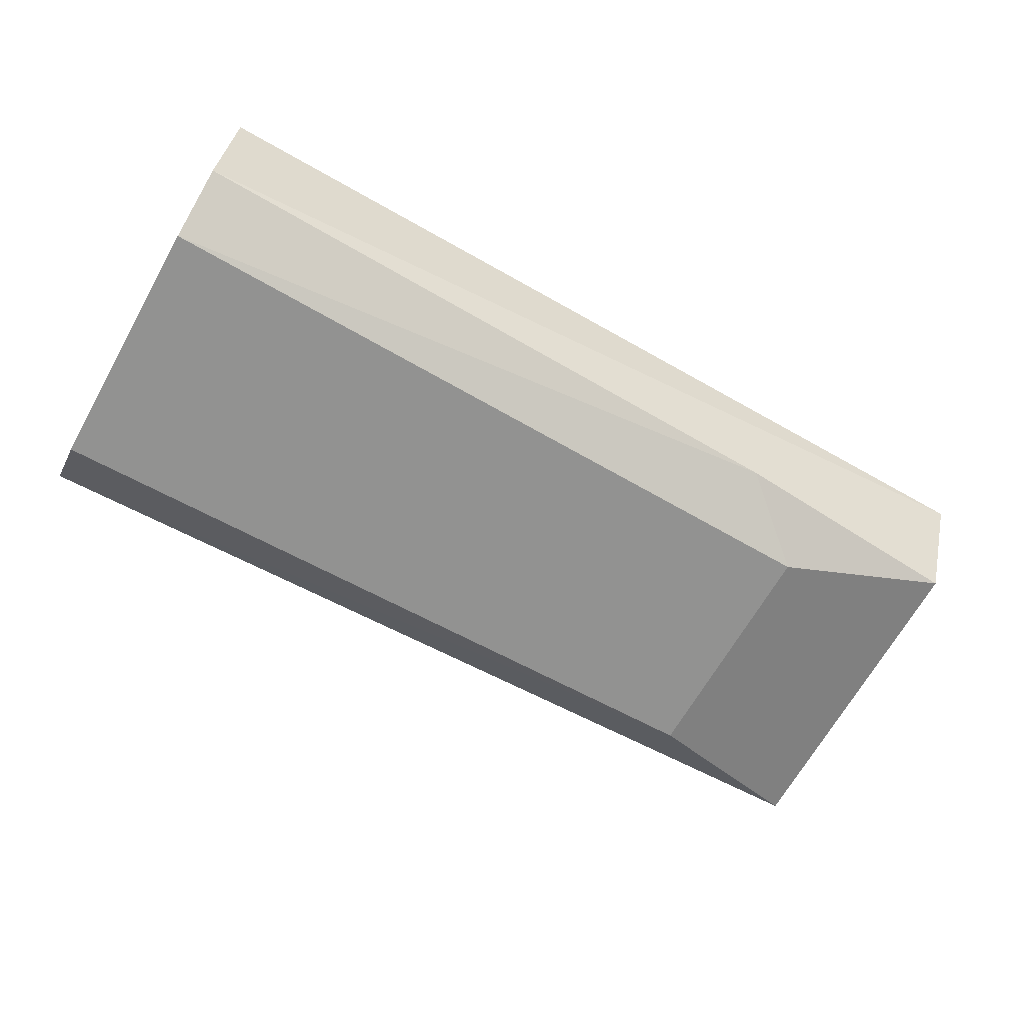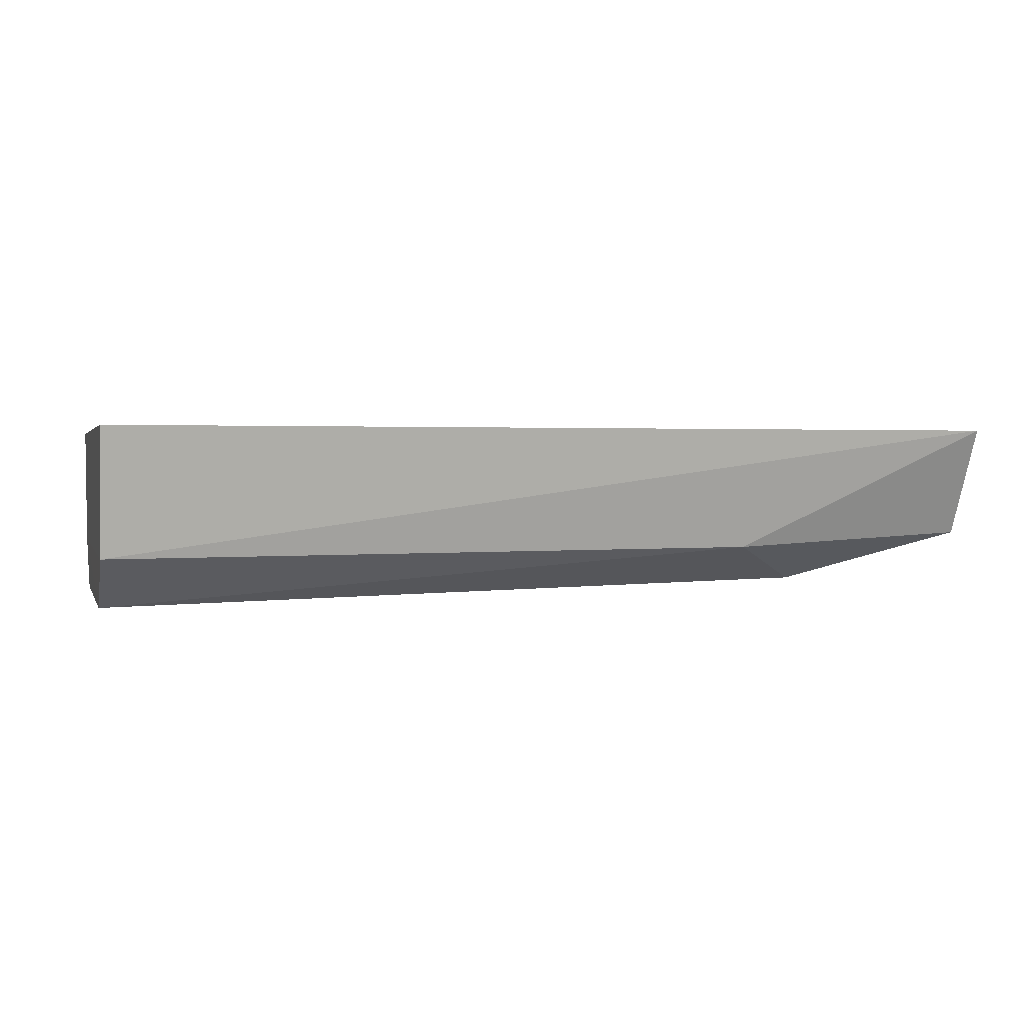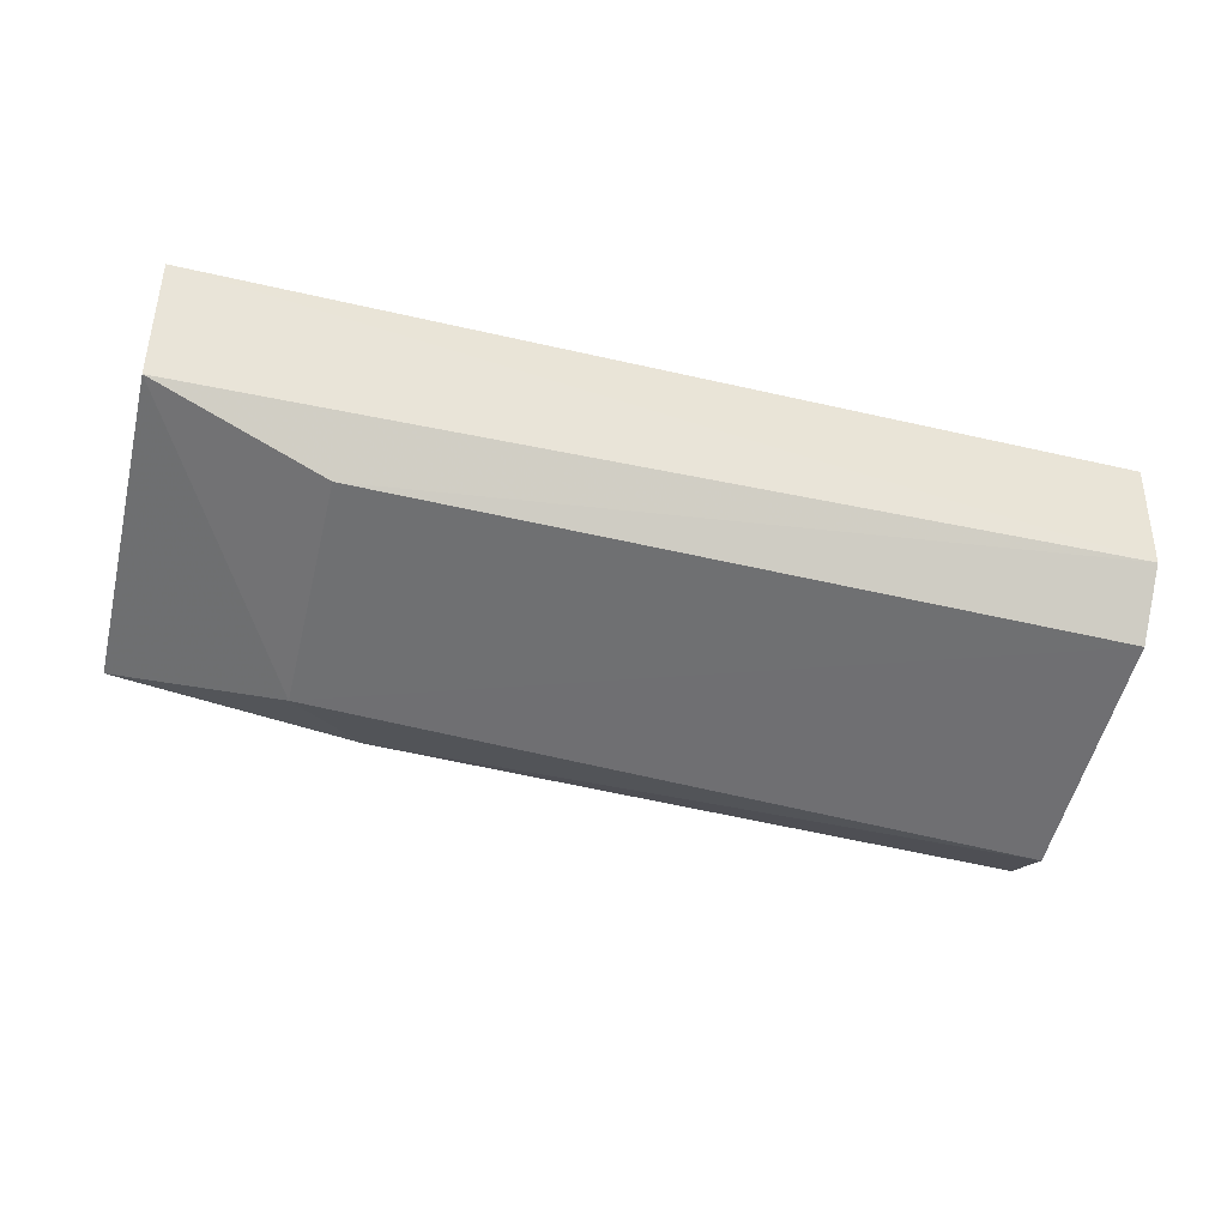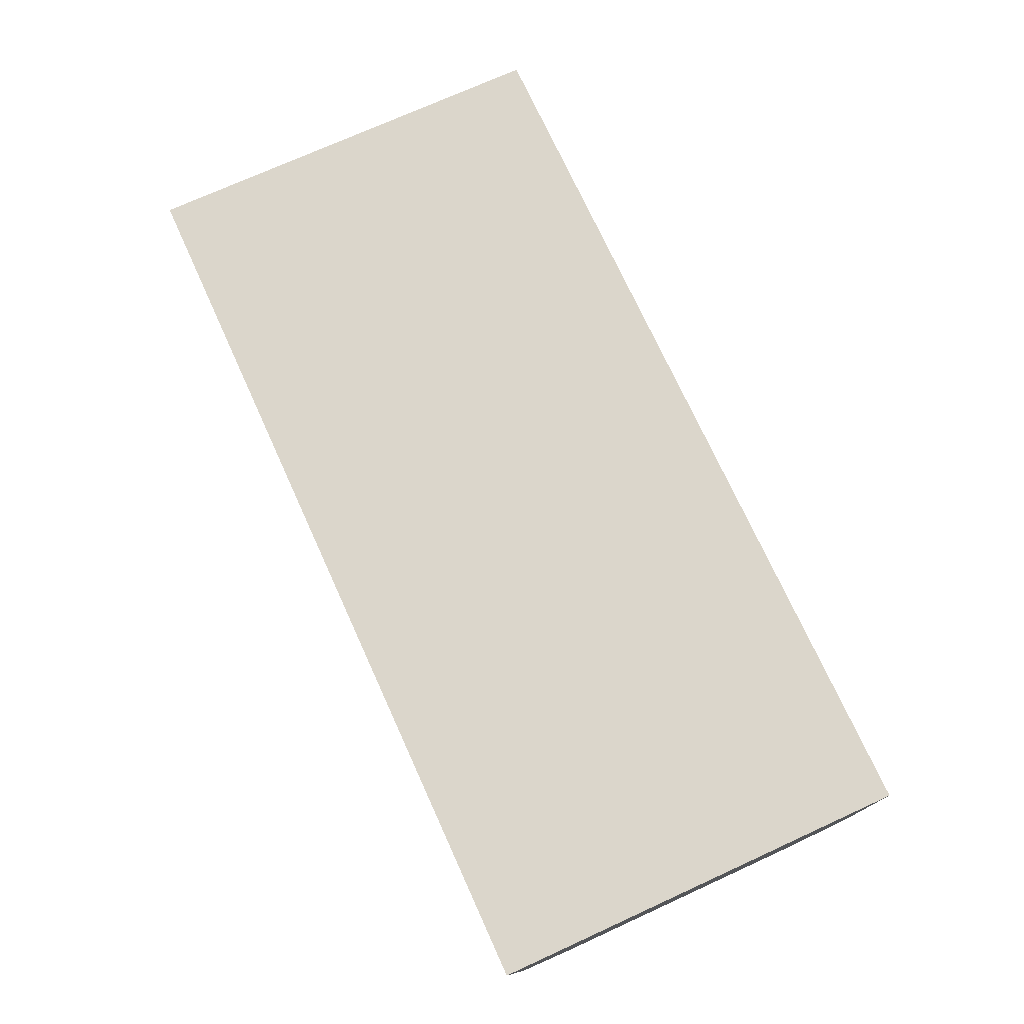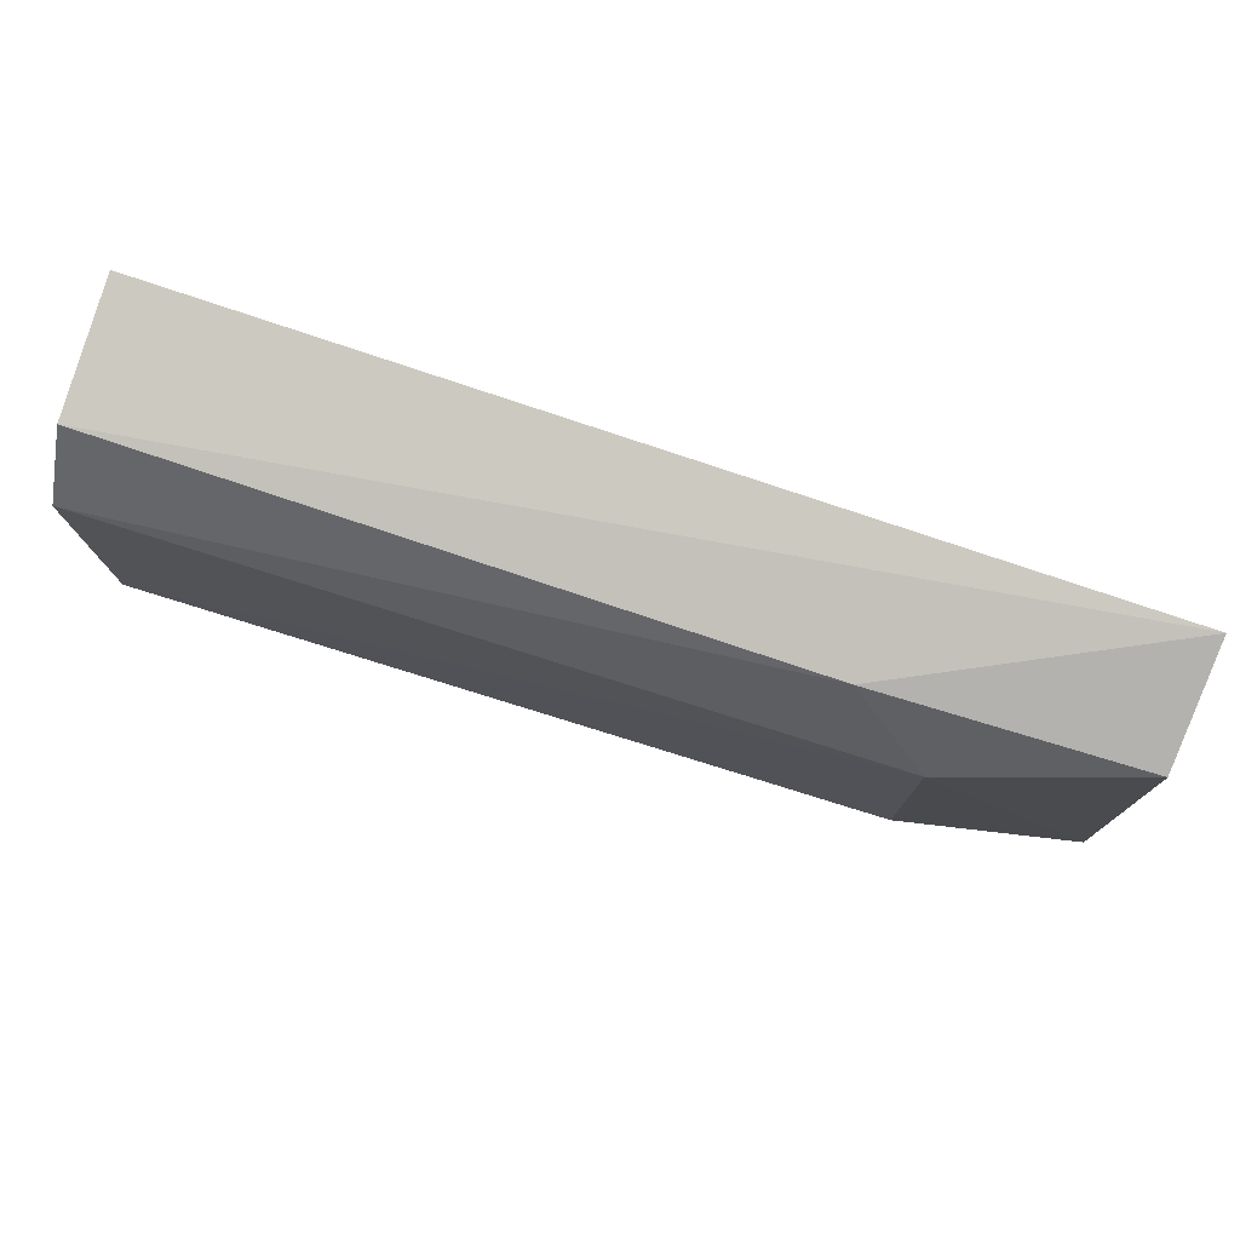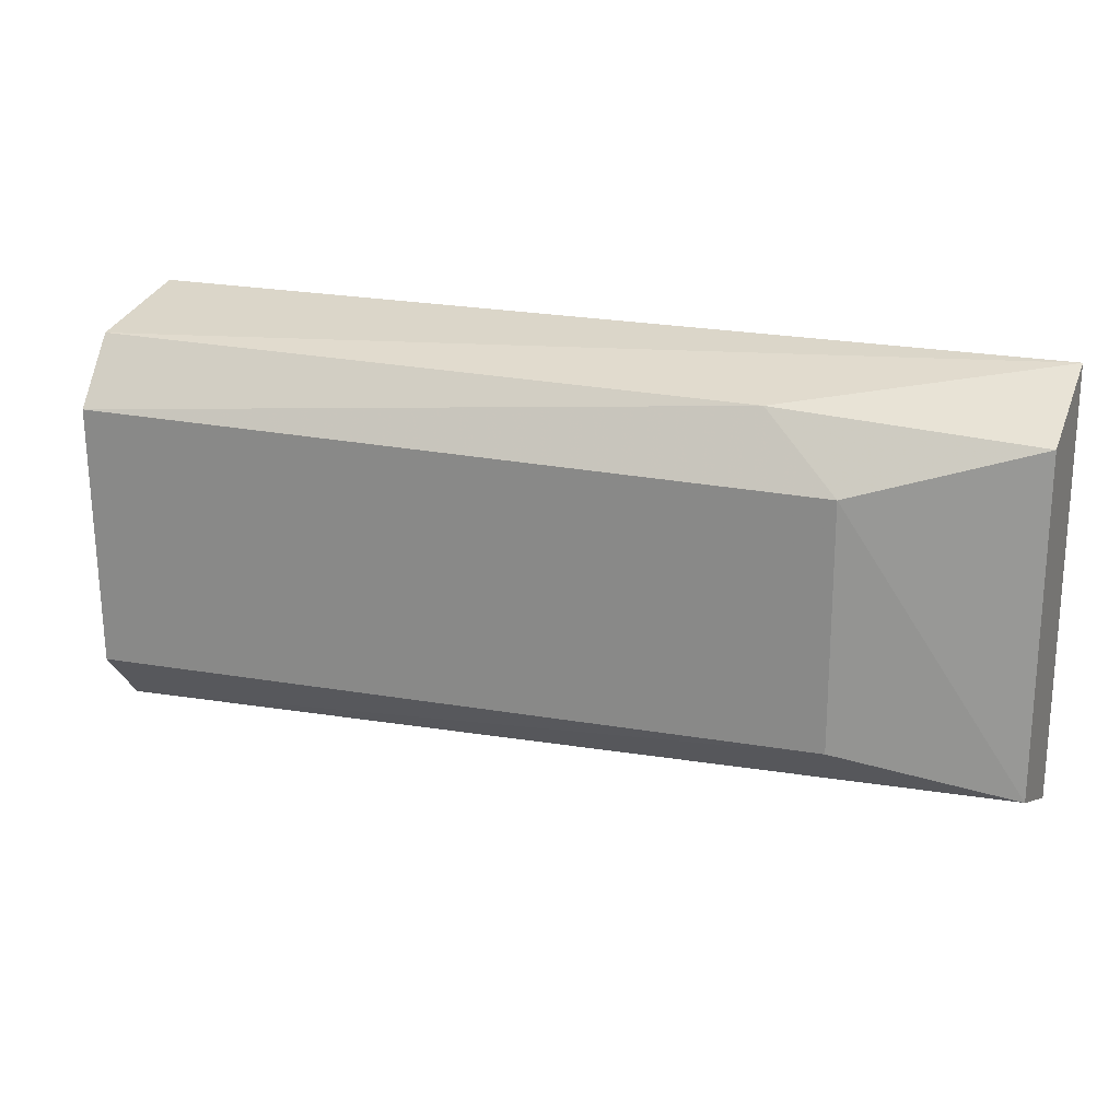
<metadata>
{"format":"obj","ext":"obj","renderer":"f3d","projection":"perspective","resolution":1024,"background":"white","views":[{"elev":-67.8,"azim":-29.5,"up":"+Y"},{"elev":1.3,"azim":-15.3,"up":"+Y"},{"elev":-53.5,"azim":166.3,"up":"+Y"},{"elev":73.5,"azim":-114.5,"up":"+Y"},{"elev":75.9,"azim":18.9,"up":"+Z"},{"elev":20.9,"azim":20.2,"up":"+Z"}]}
</metadata>
<code>
v -0.1461 -0.03494 0.02129
v -0.1144 -0.02587 -0.03034
v -0.1136 -0.005815 0.03901
v -0.2803 -0.005815 0.03901
v -0.28 -0.03735 -0.02493
v -0.1136 -0.005815 -0.03901
v -0.2802 -0.02898 0.03463
v -0.1144 -0.02587 0.03034
v -0.1462 -0.03407 -0.02313
v -0.2803 -0.005815 -0.03901
v -0.2801 -0.03822 0.02307
v -0.1602 -0.02819 0.03332
v -0.2801 -0.0279 -0.03542
f 6 3 2
f 7 3 4
f 8 1 2
f 8 2 3
f 9 2 1
f 9 1 5
f 10 4 3
f 10 3 6
f 10 7 4
f 11 5 1
f 12 1 8
f 12 11 1
f 12 7 11
f 12 8 3
f 12 3 7
f 13 9 5
f 13 2 9
f 13 7 10
f 13 11 7
f 13 5 11
f 13 10 6
f 13 6 2

</code>
